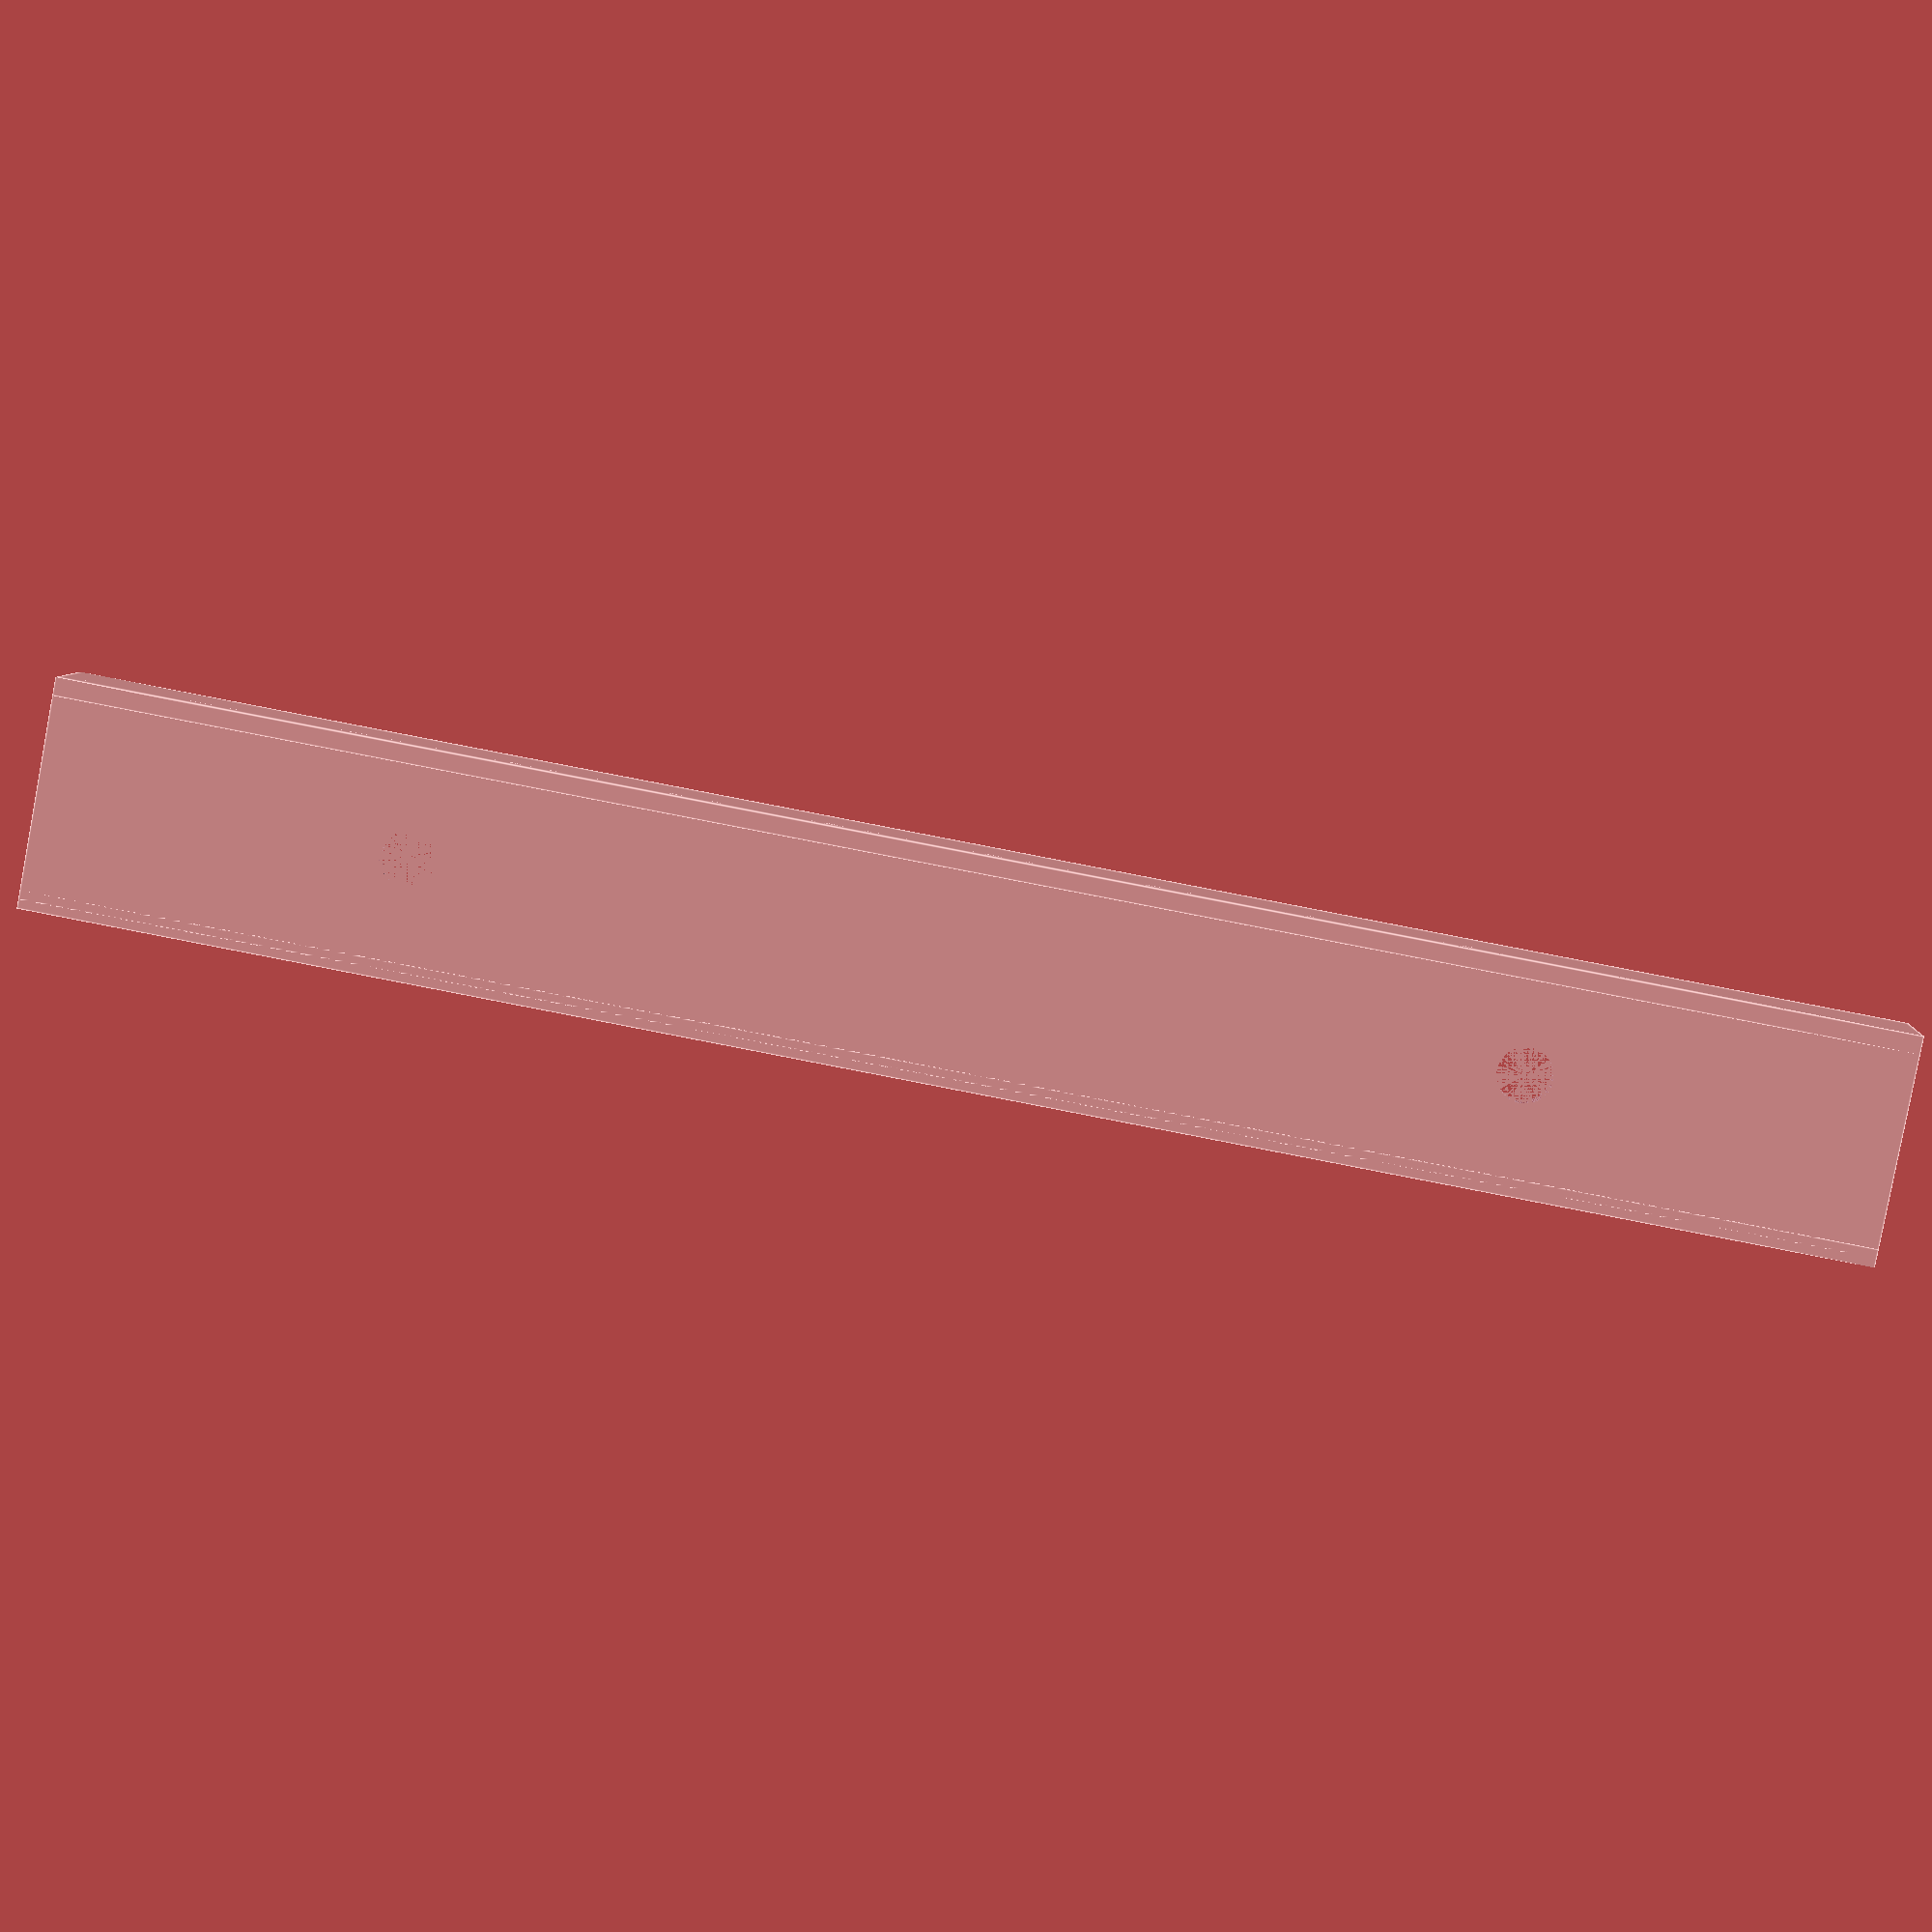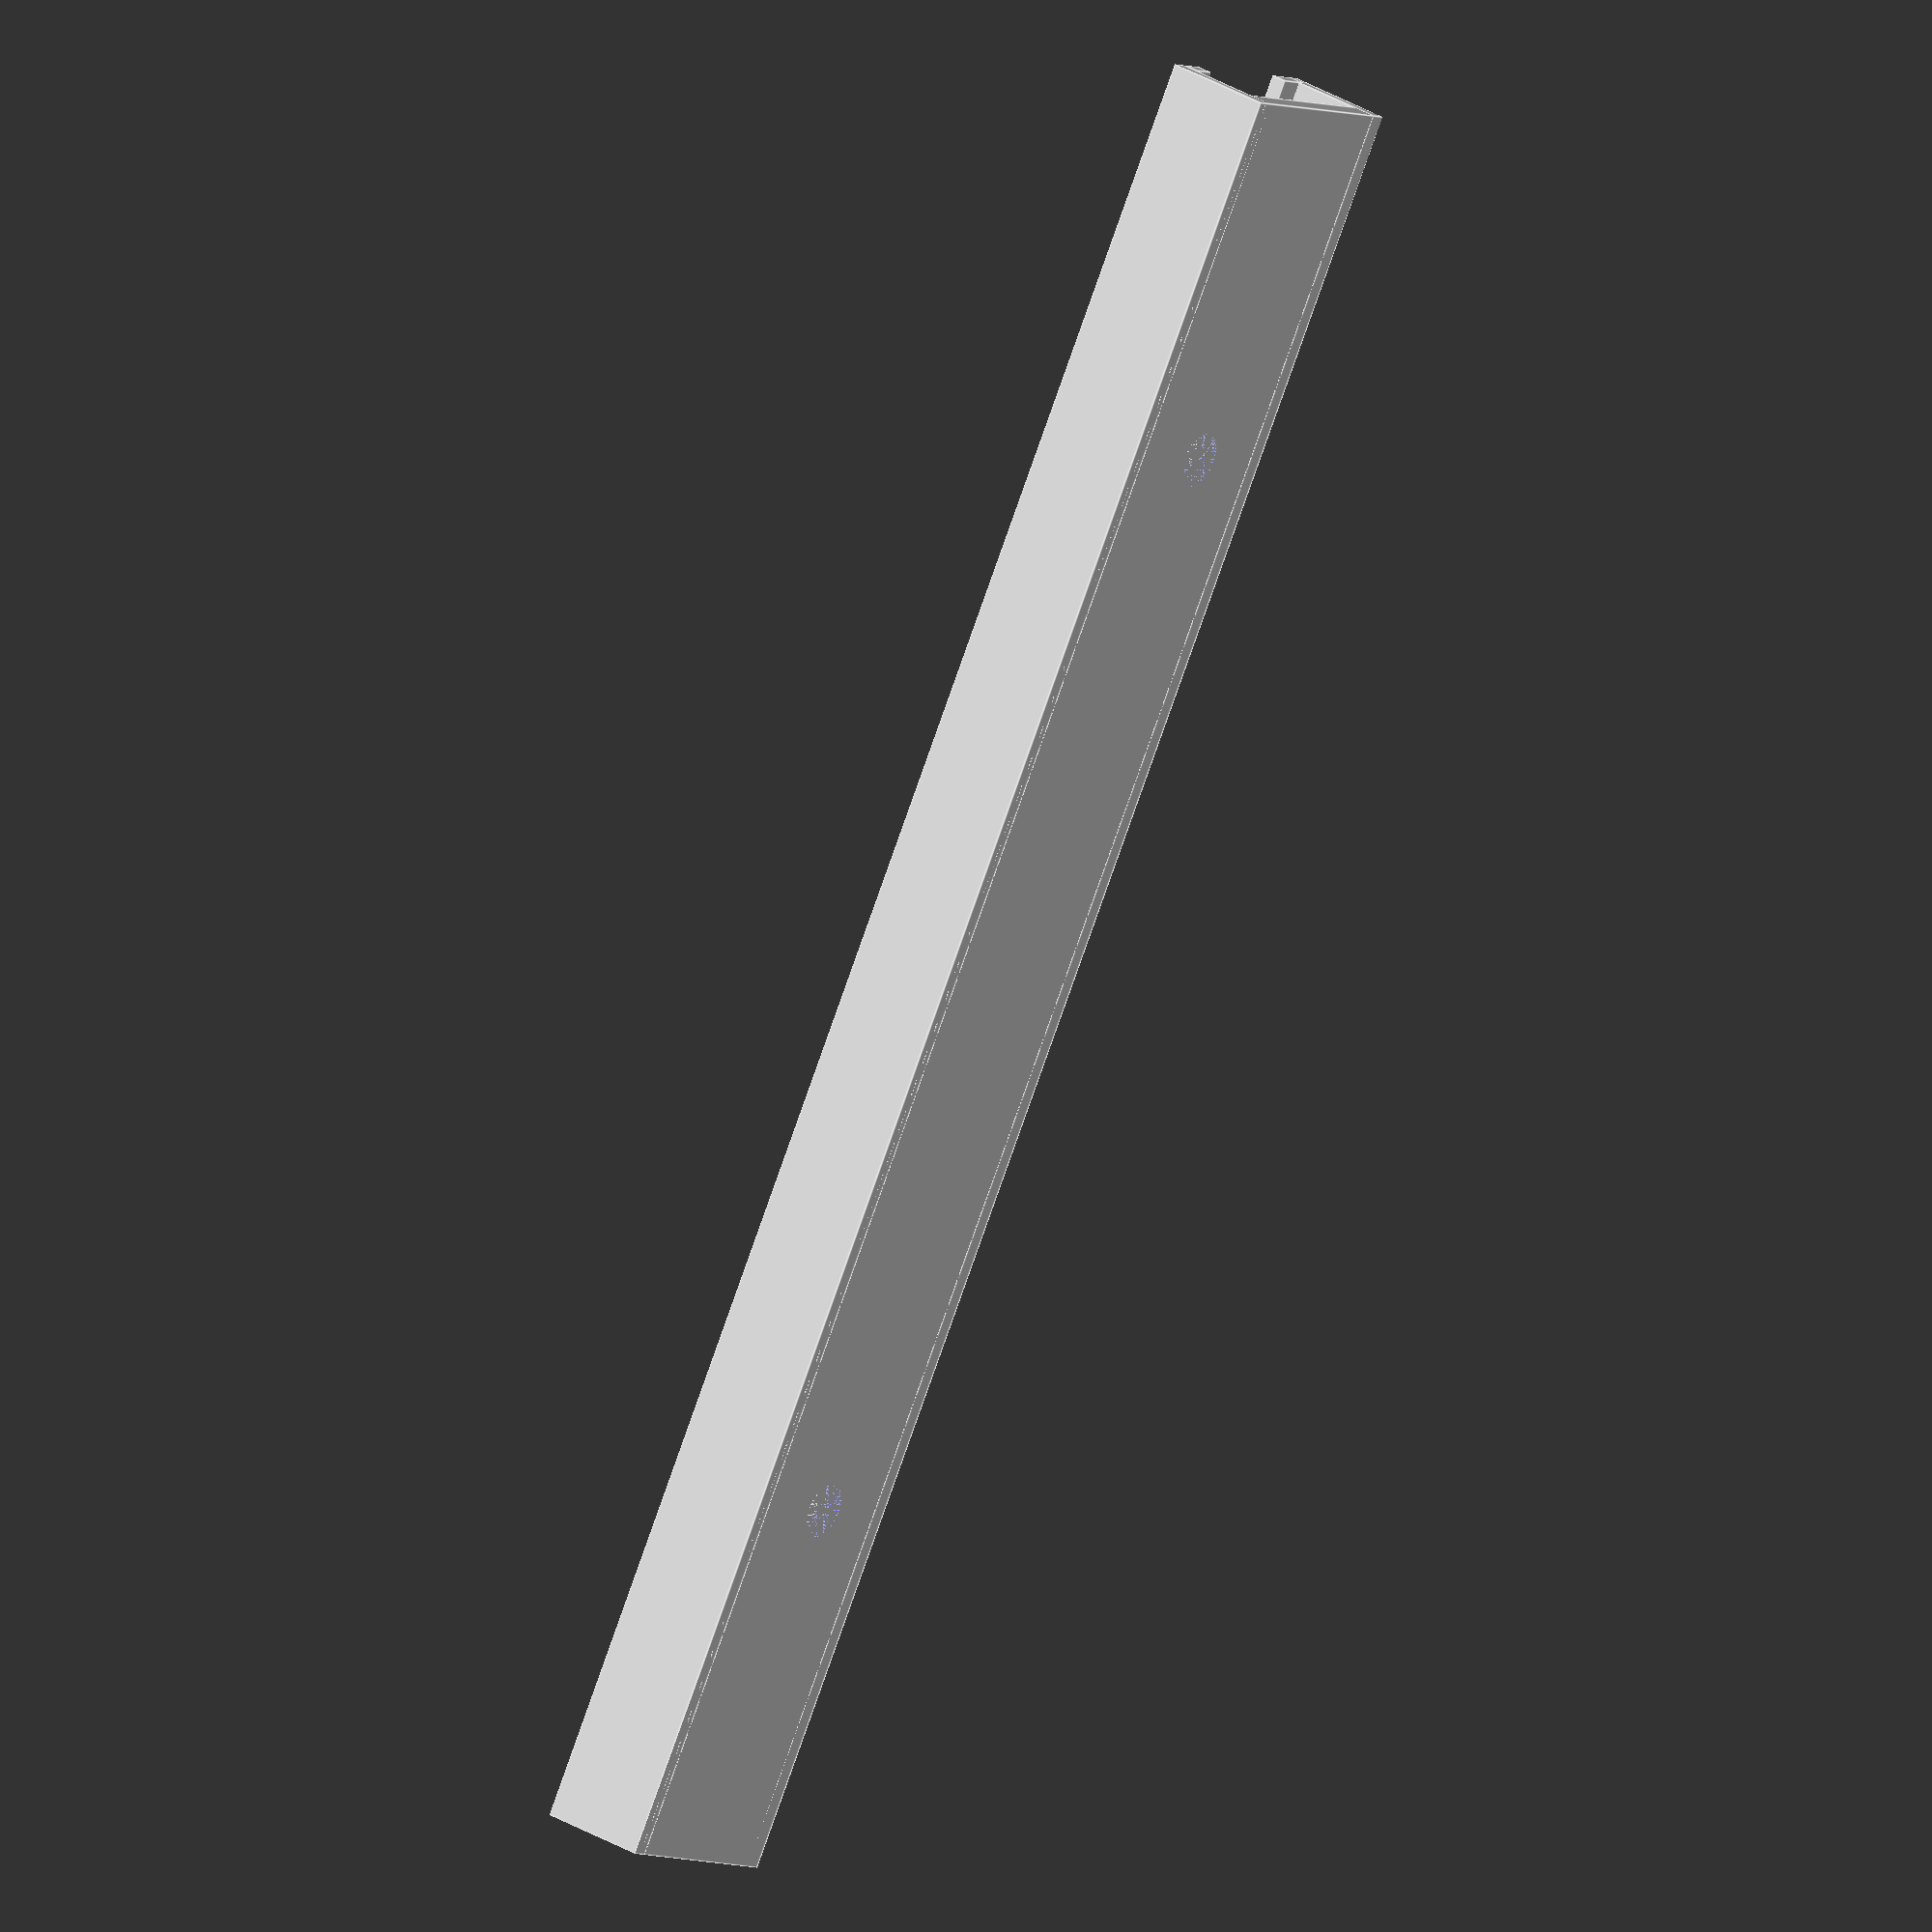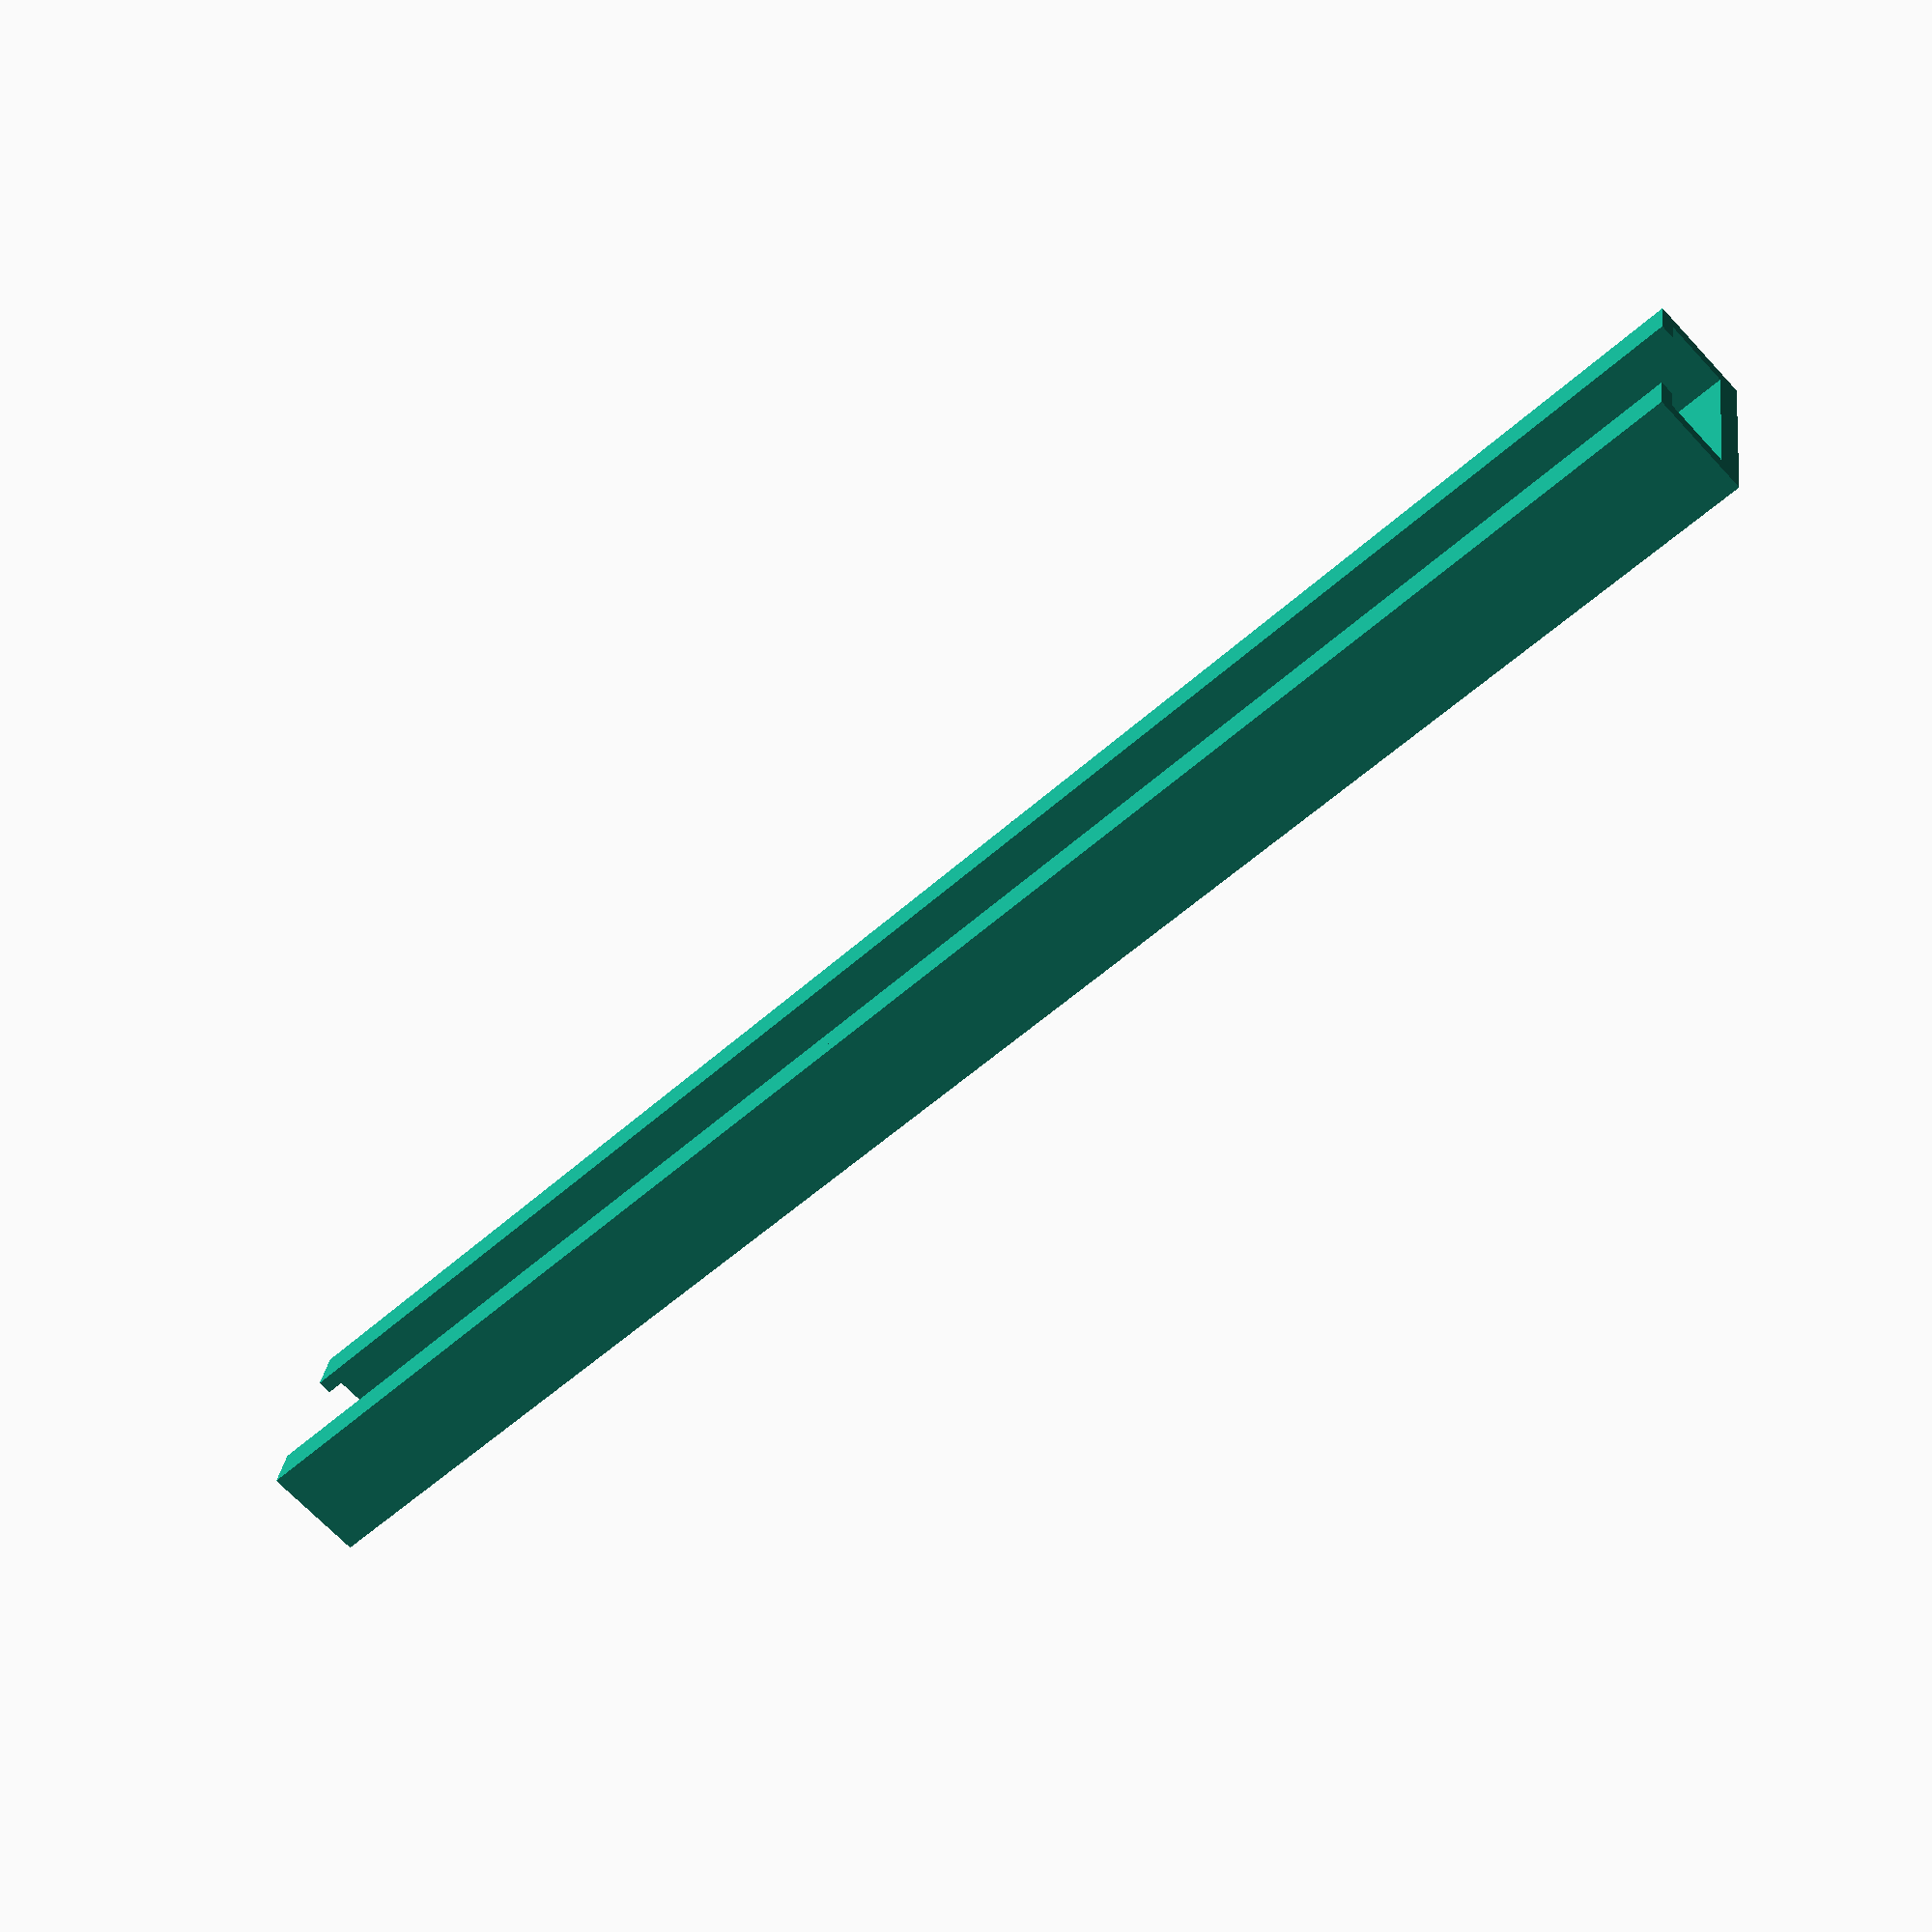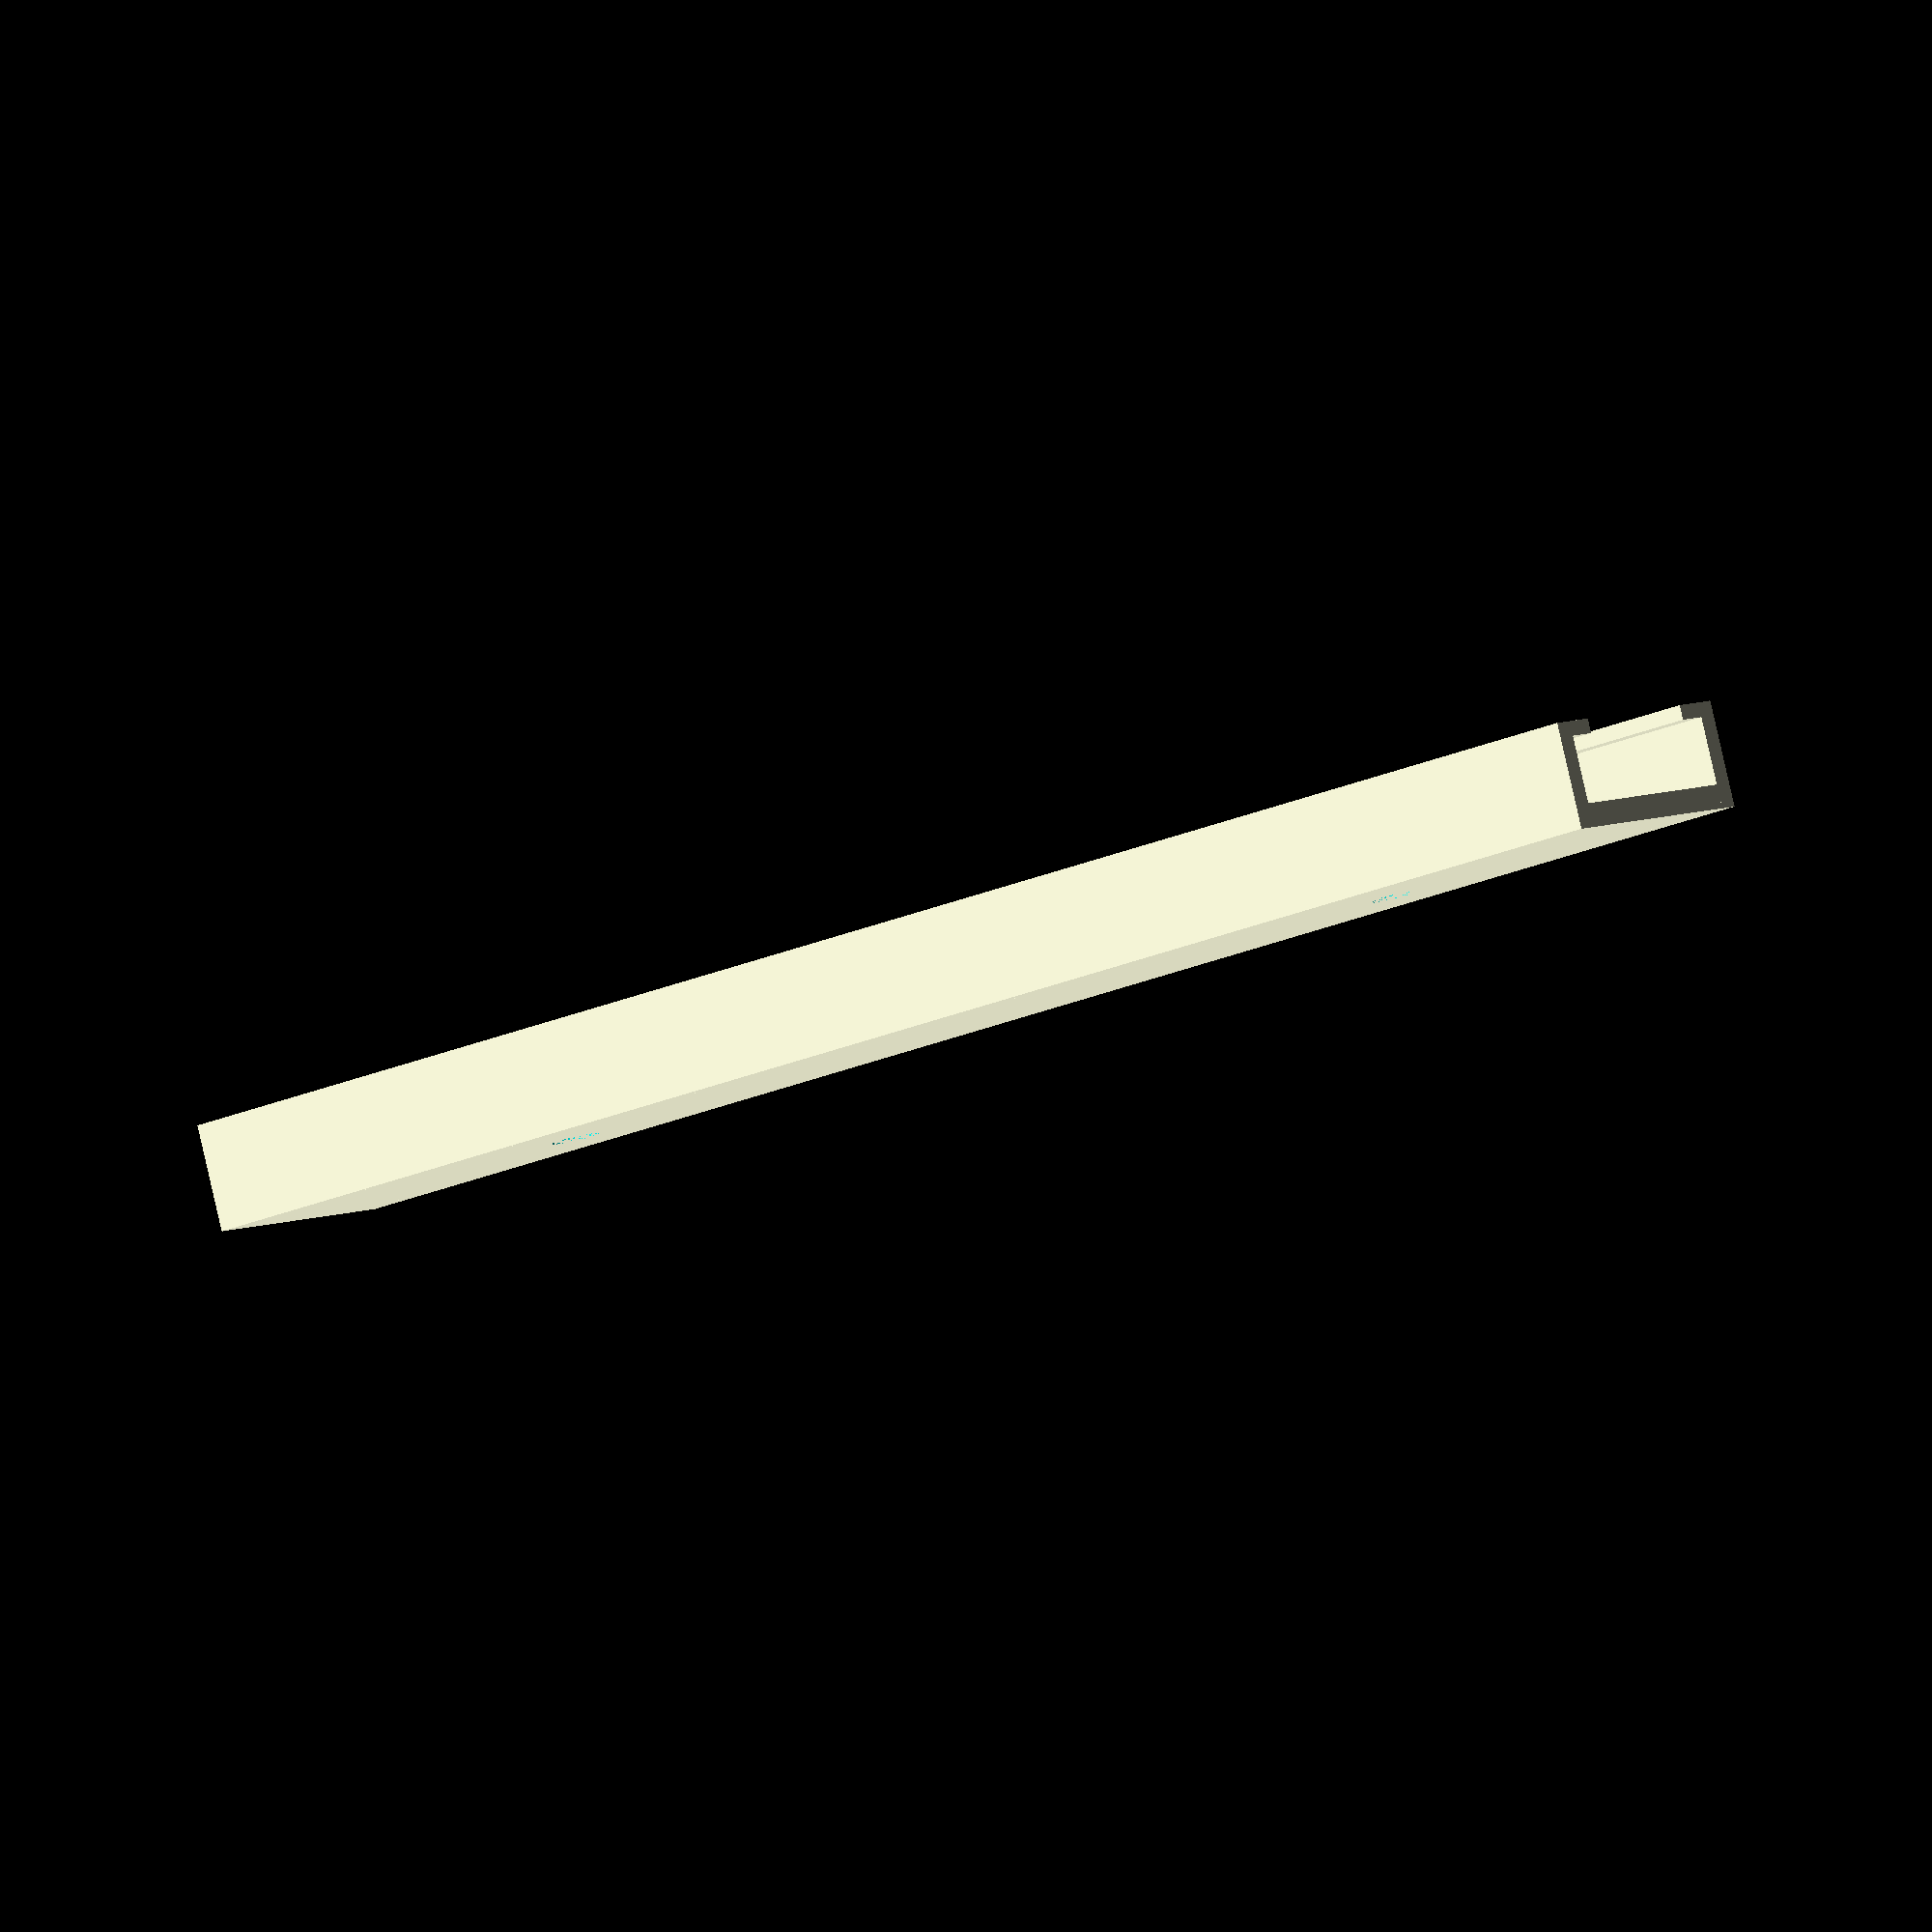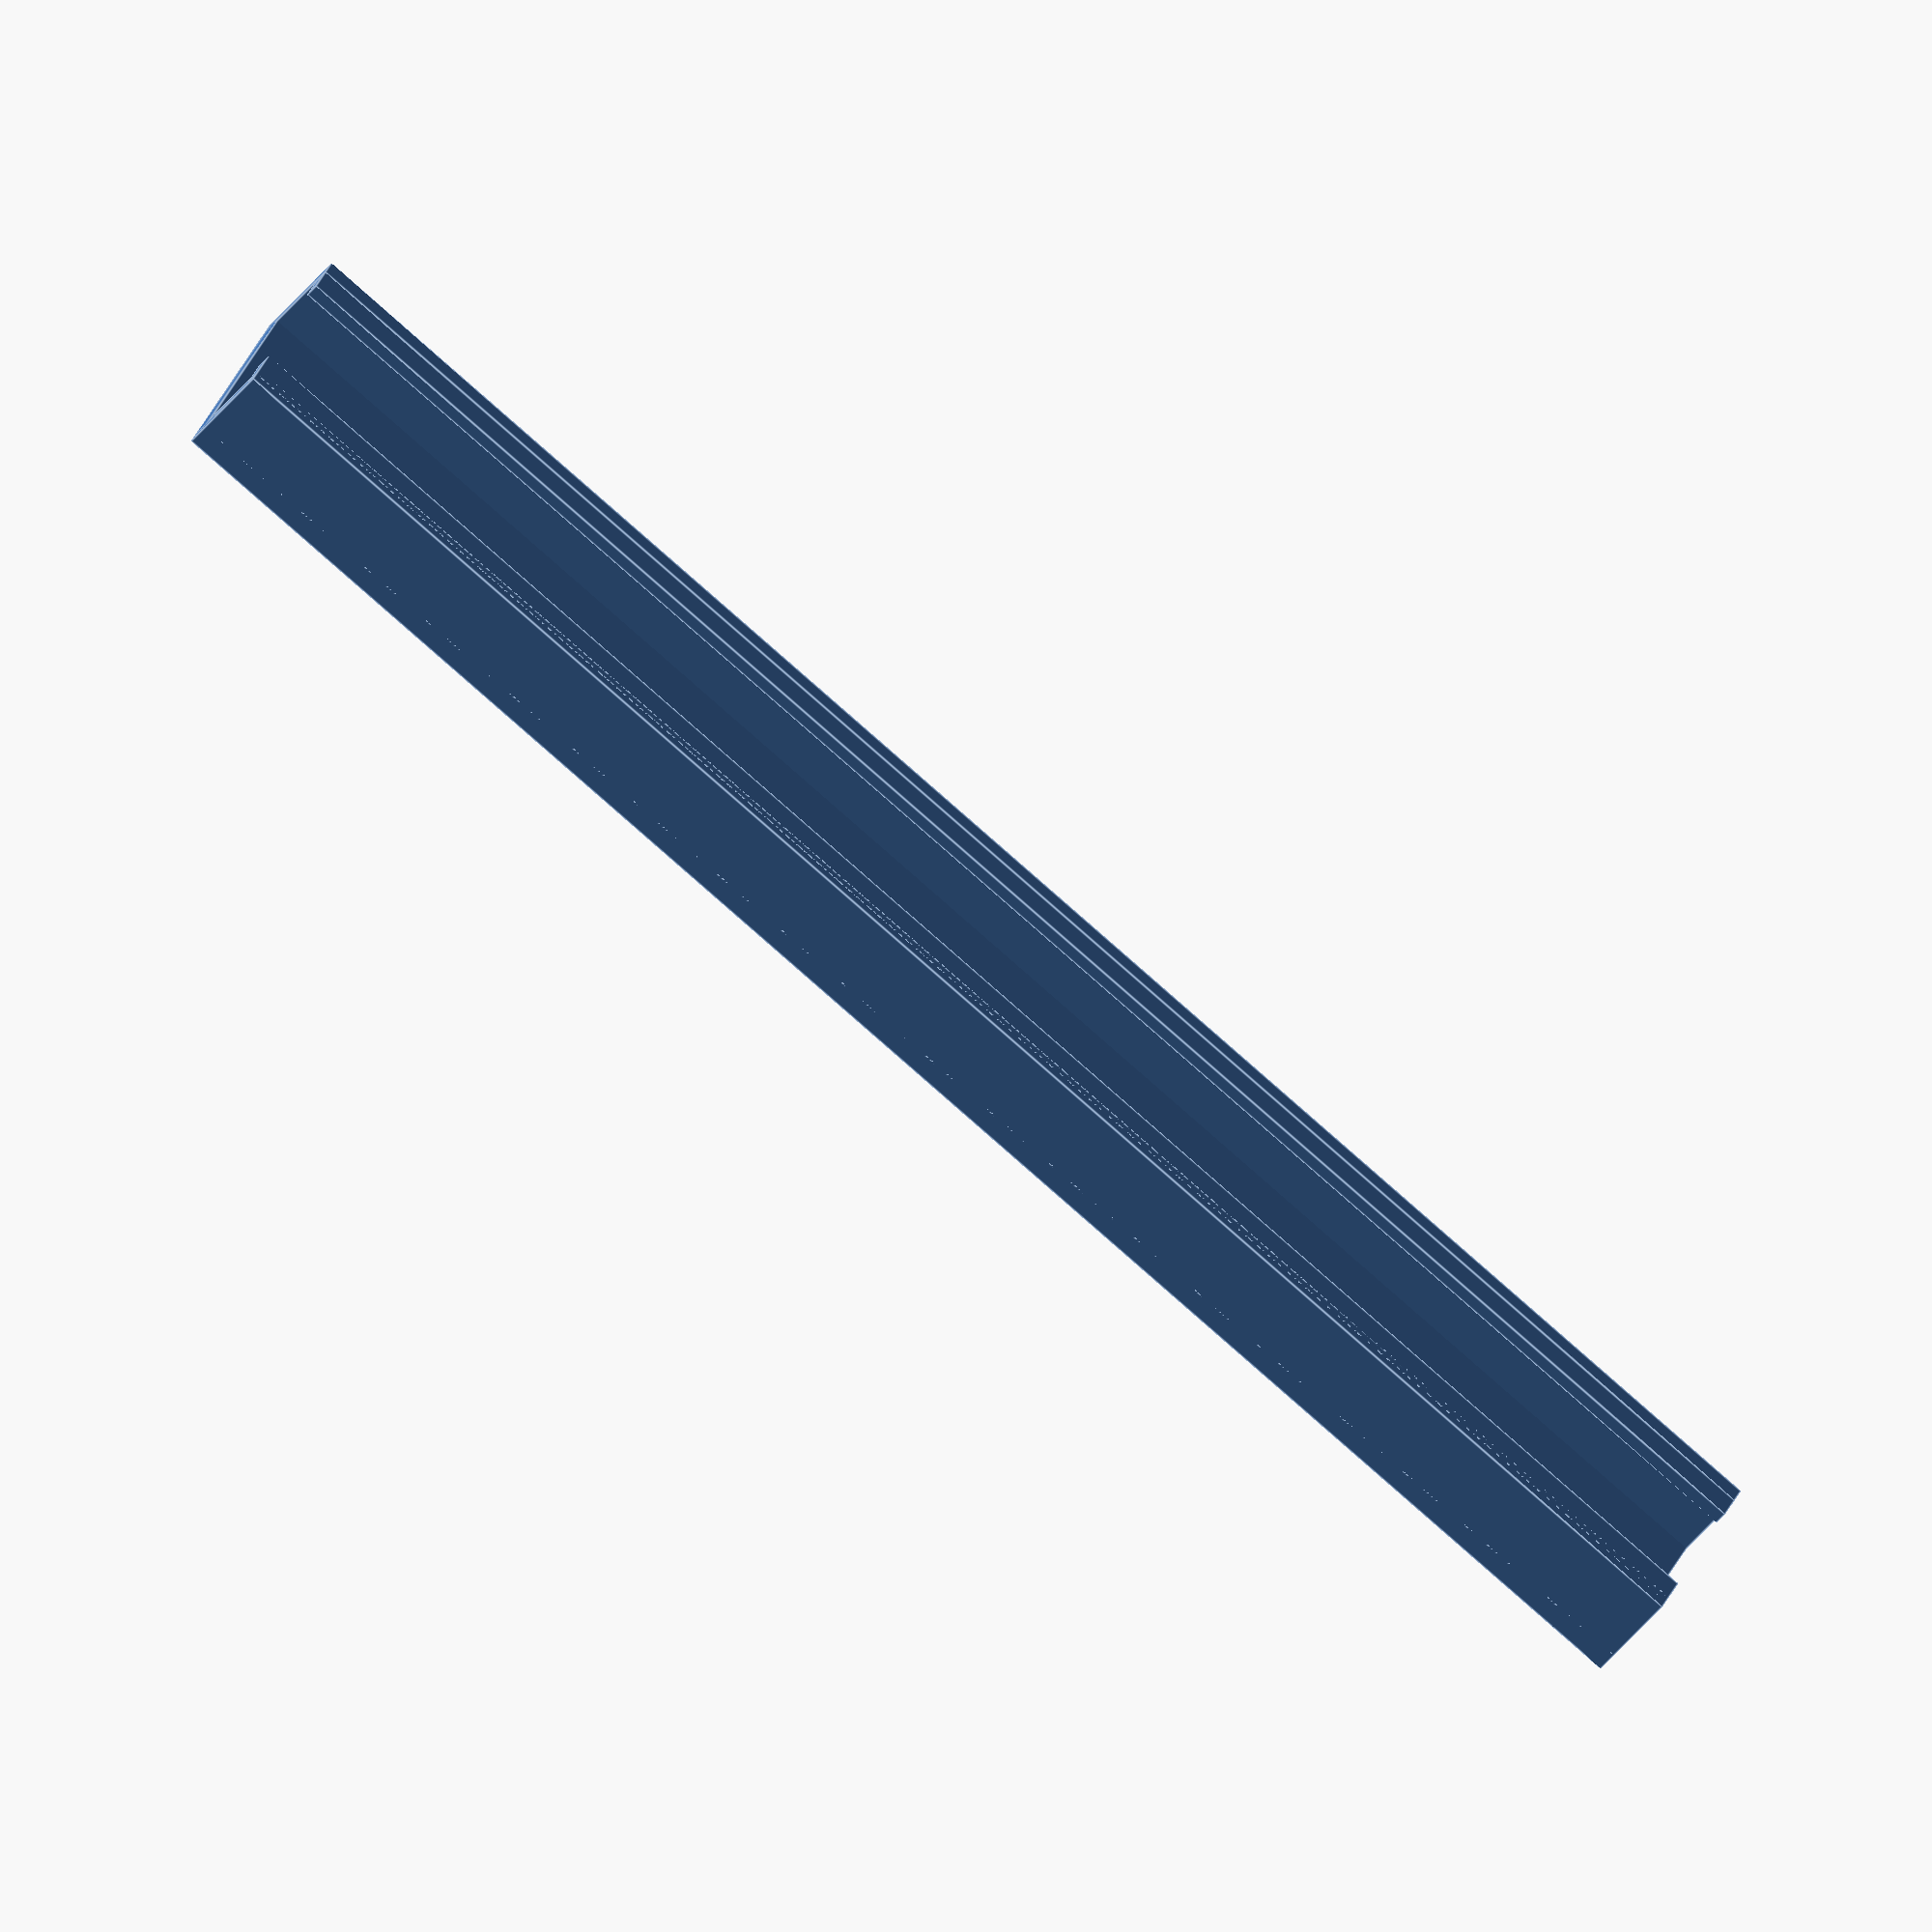
<openscad>
difference() 
{
cube([100,12,1.3]);
    translate([20,6,0])
    cylinder(r=3/2, h=2.3,$fn=100);
    translate([80,6,0])
    cylinder(r=3/2, h=2.3,$fn=100);
}
cube([100,1,5.8]);
translate([0,11.5,0])
cube([100,1,5.8]);
translate([0,0.5,5])
cube([100,2,0.8]);
translate([0,10,5])
cube([100,1.5,0.8]);


</openscad>
<views>
elev=173.8 azim=349.3 roll=357.5 proj=p view=edges
elev=324.9 azim=57.4 roll=128.2 proj=o view=edges
elev=248.3 azim=10.1 roll=137.0 proj=p view=solid
elev=274.2 azim=42.0 roll=167.1 proj=o view=wireframe
elev=44.2 azim=24.0 roll=325.3 proj=o view=edges
</views>
